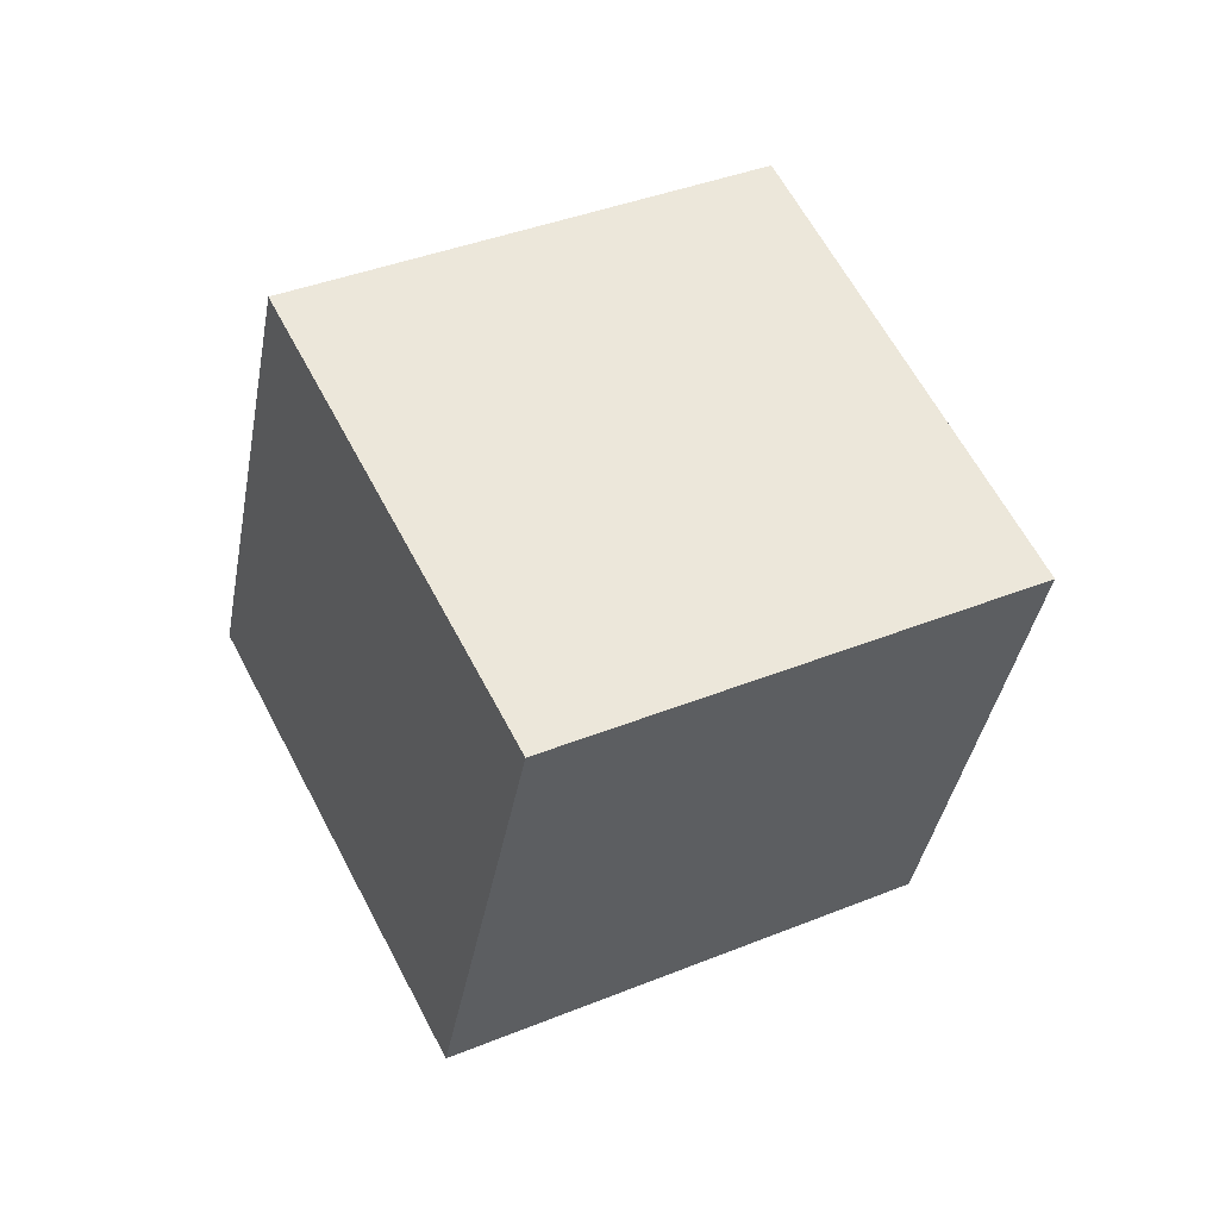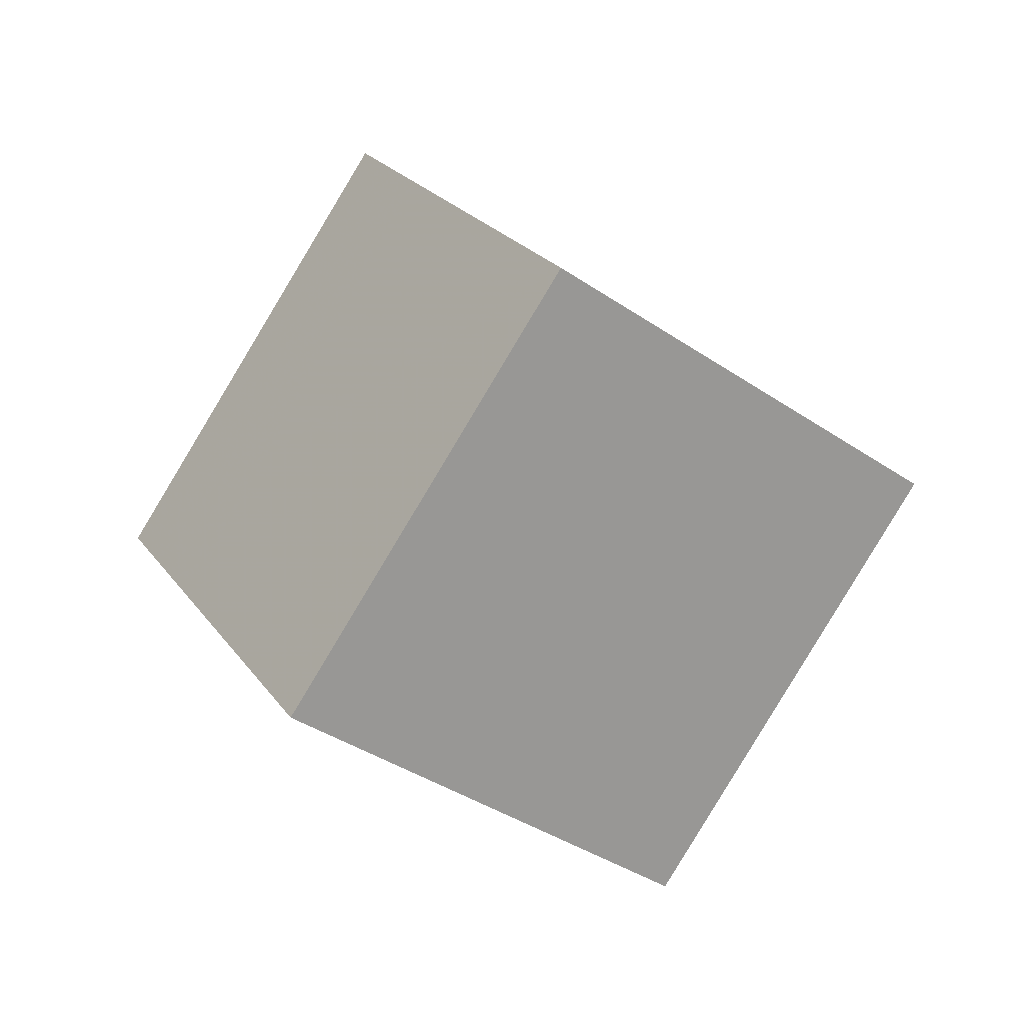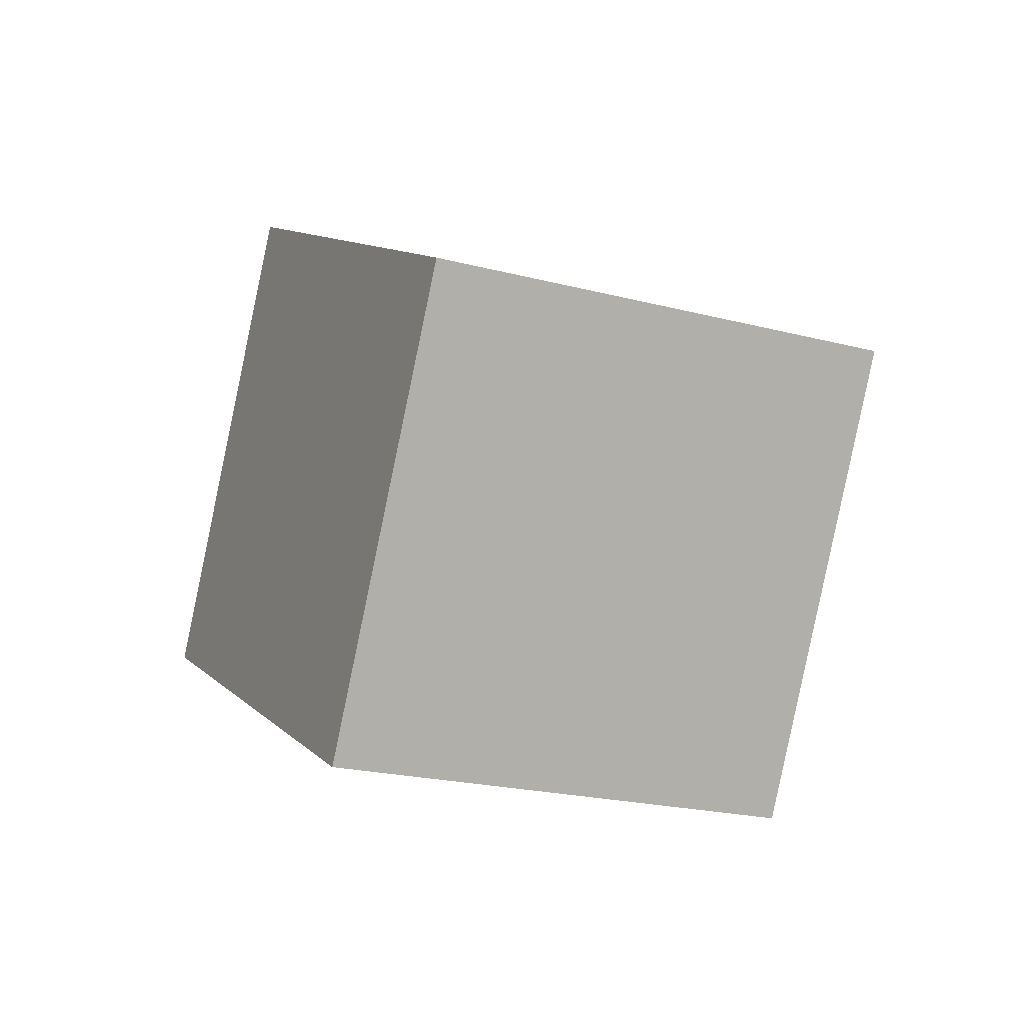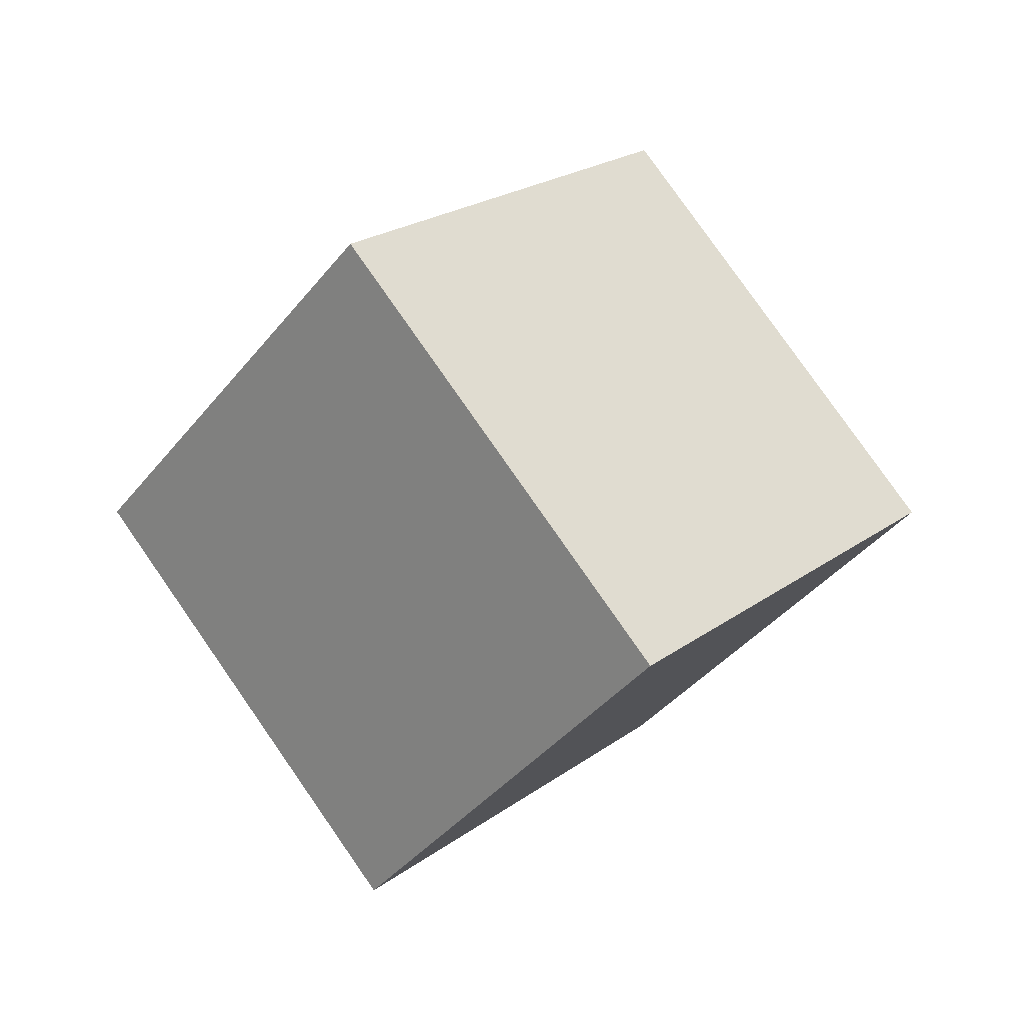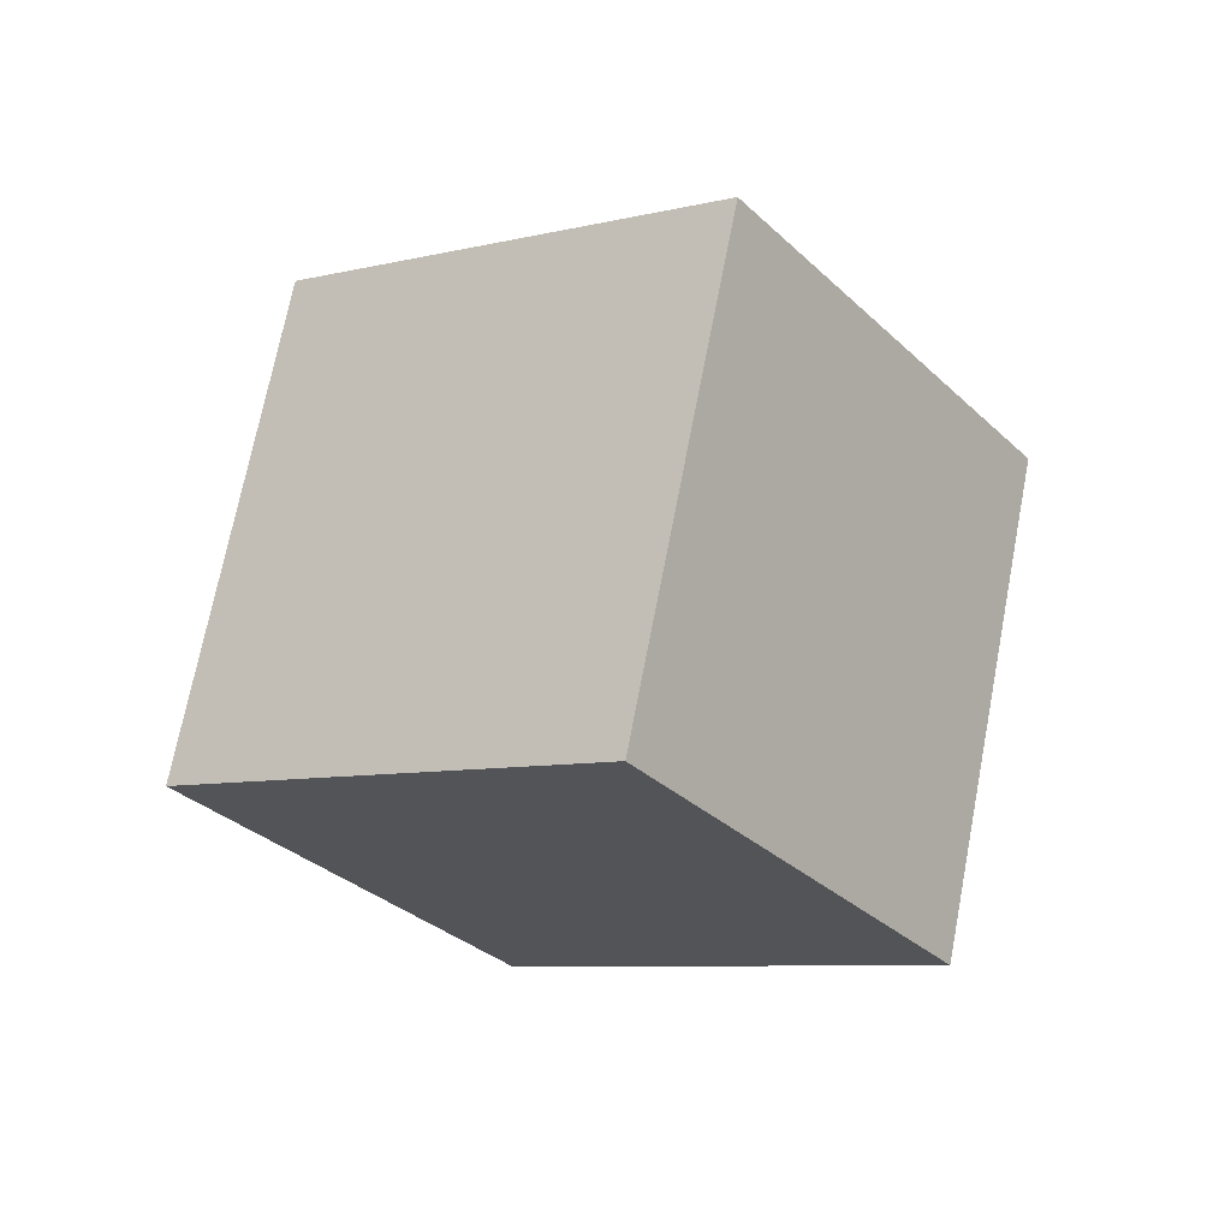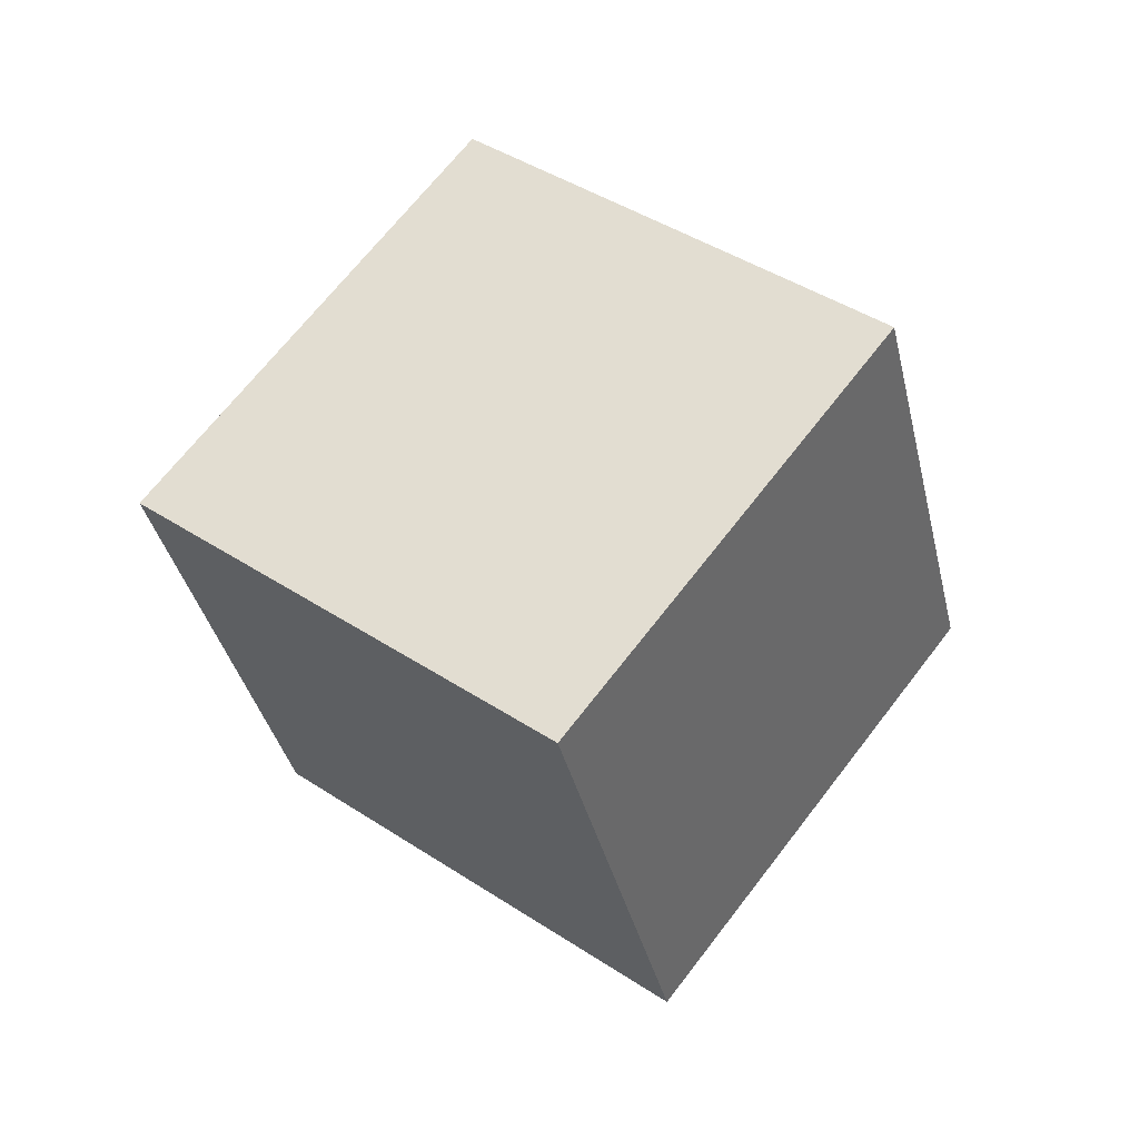
<metadata>
{"format":"obj","ext":"obj","renderer":"f3d","projection":"perspective","resolution":1024,"background":"white","views":[{"elev":4.2,"azim":-150.2,"up":"+Y"},{"elev":37.7,"azim":-60.7,"up":"+Y"},{"elev":-49.7,"azim":24.6,"up":"+Z"},{"elev":4.6,"azim":-3.3,"up":"+Z"},{"elev":15.1,"azim":83.5,"up":"+Z"},{"elev":19.4,"azim":-94.2,"up":"+Z"}]}
</metadata>
<code>
v 0.1489 0.7924 0.3021
v 0.1729 0.7627 0.3285
v 0.1428 0.729 0.318
v 0.1188 0.7587 0.2916
v 0.1748 0.7807 0.2654
v 0.1988 0.751 0.2918
v 0.1686 0.7173 0.2813
v 0.1447 0.747 0.2549
f 5 6 1
f 6 7 2
f 7 8 4
f 8 5 1
f 1 2 3
f 8 7 5
f 6 2 1
f 7 3 2
f 3 7 4
f 4 8 1
f 4 1 3
f 7 6 5

</code>
